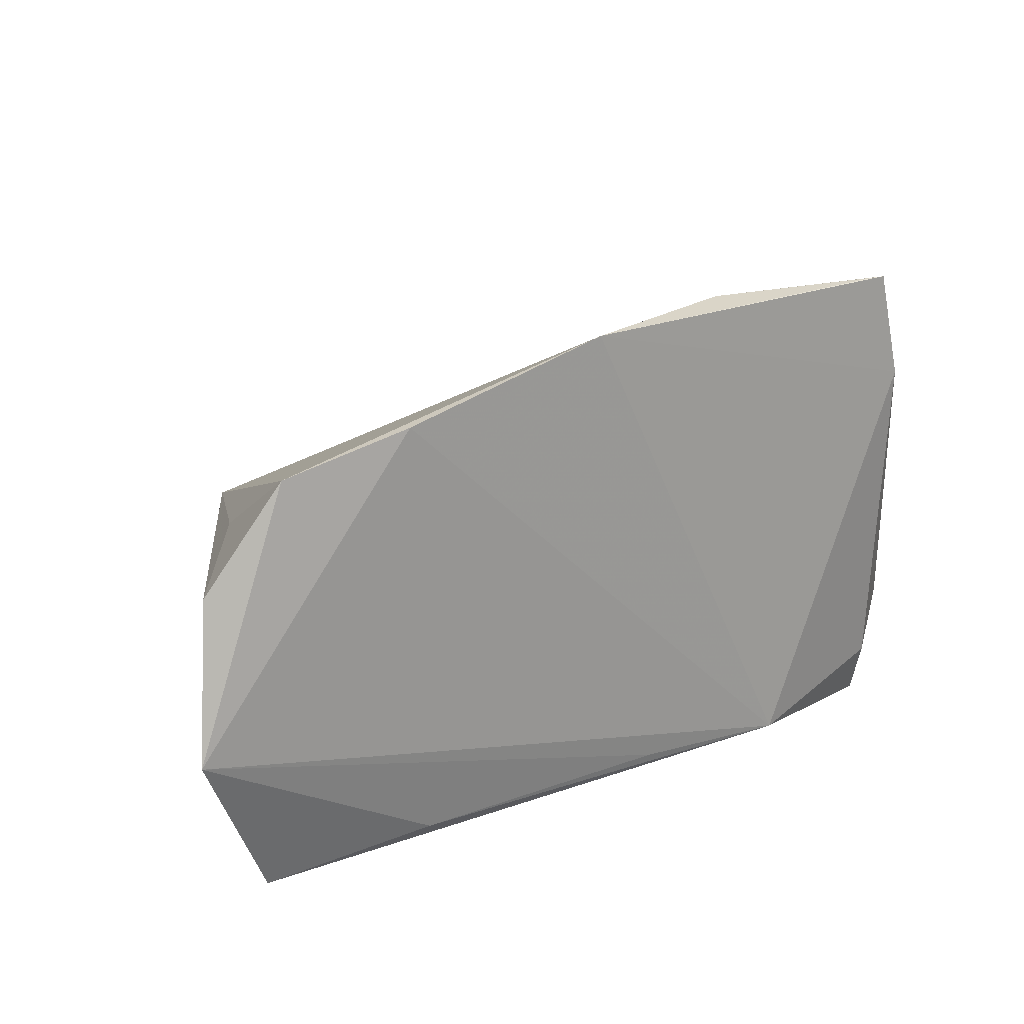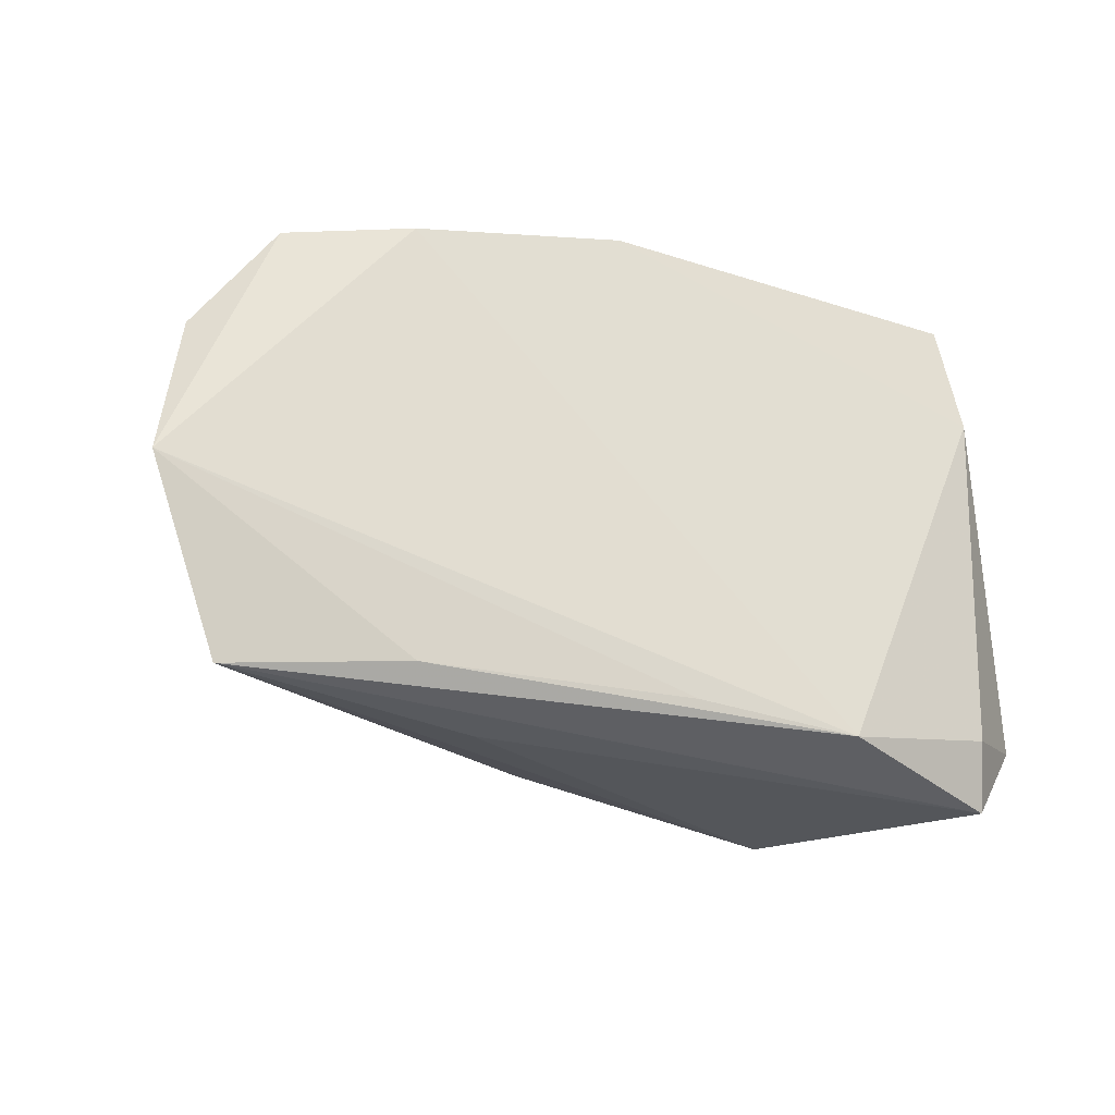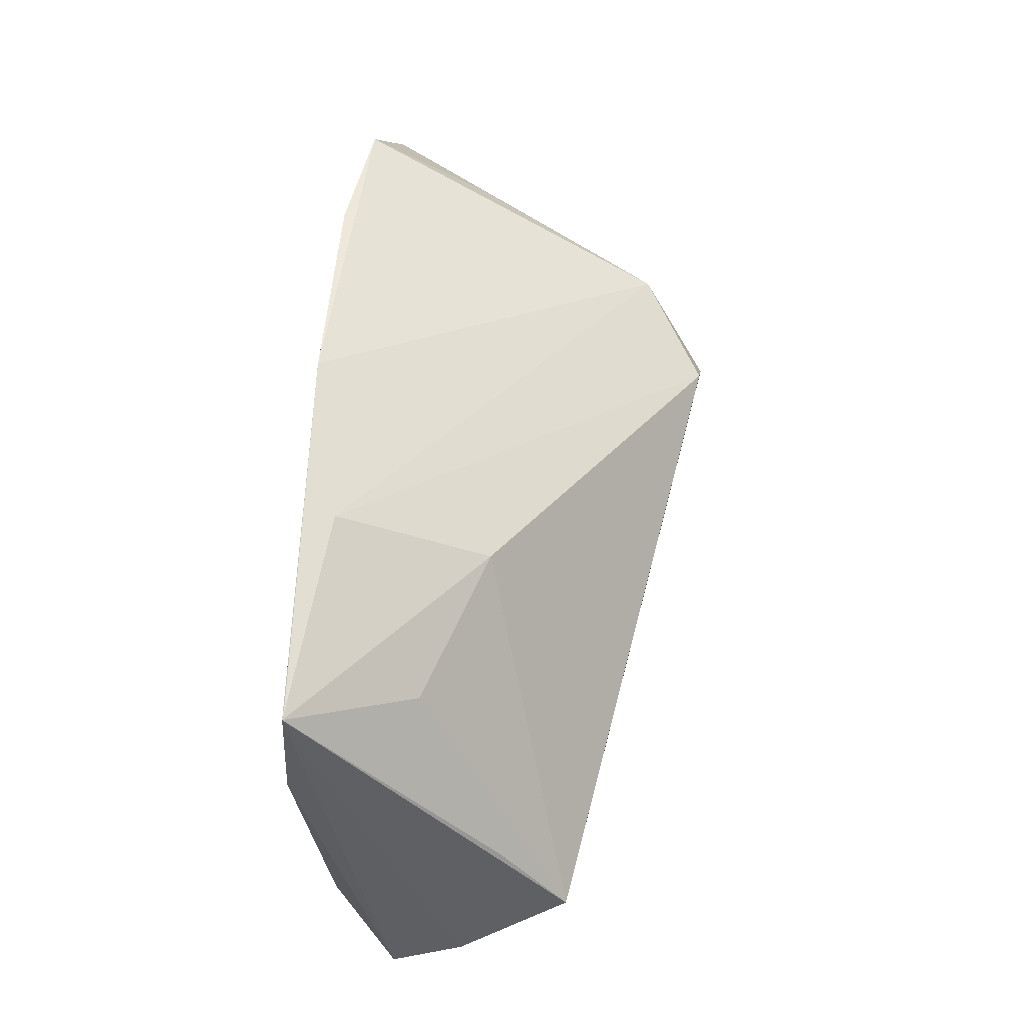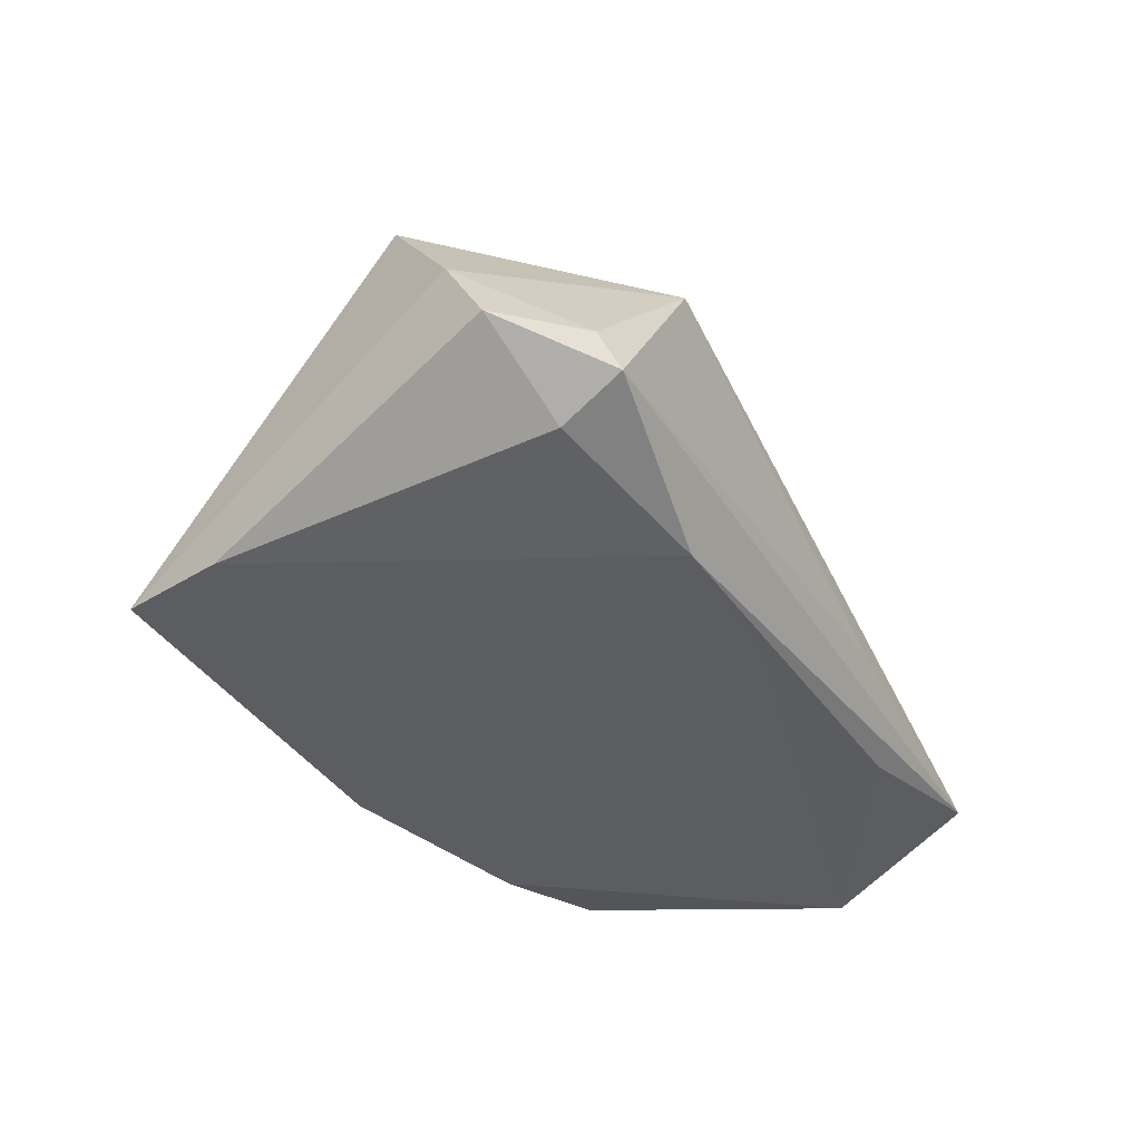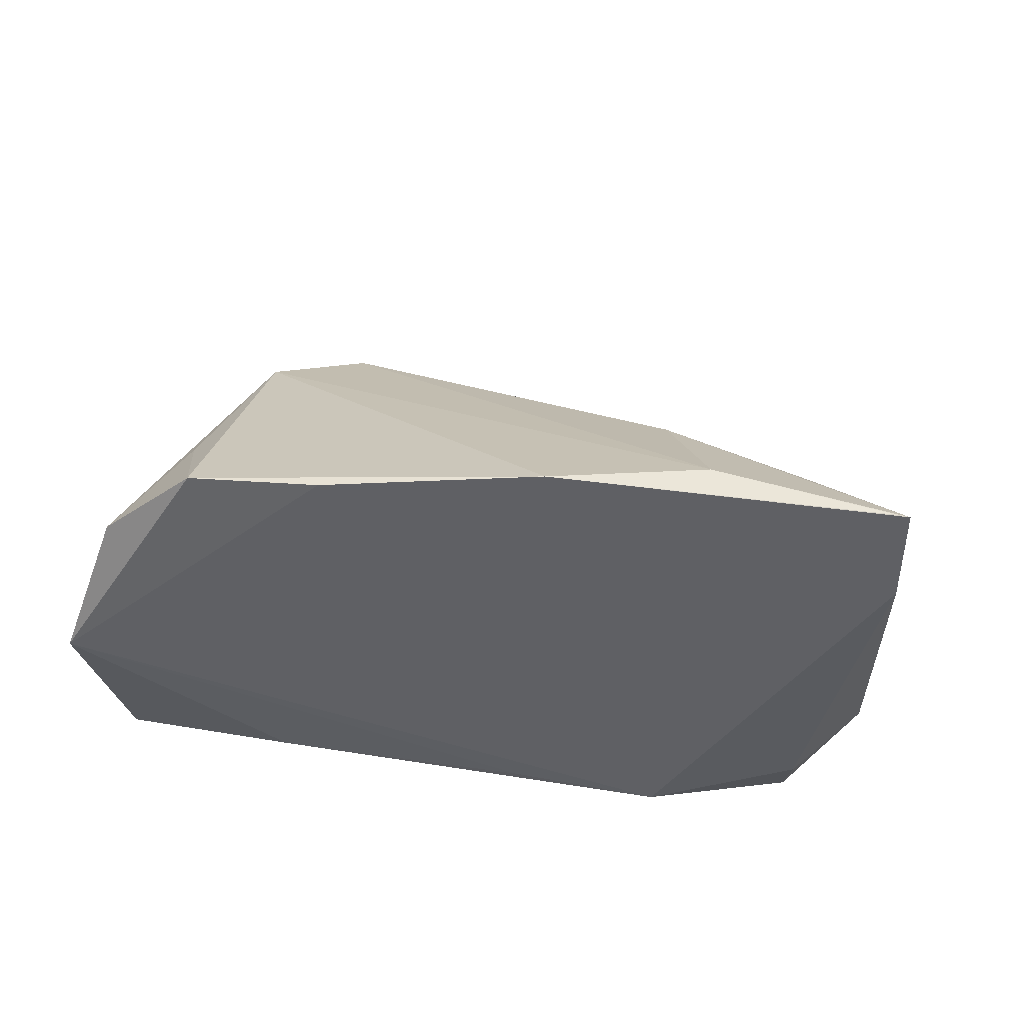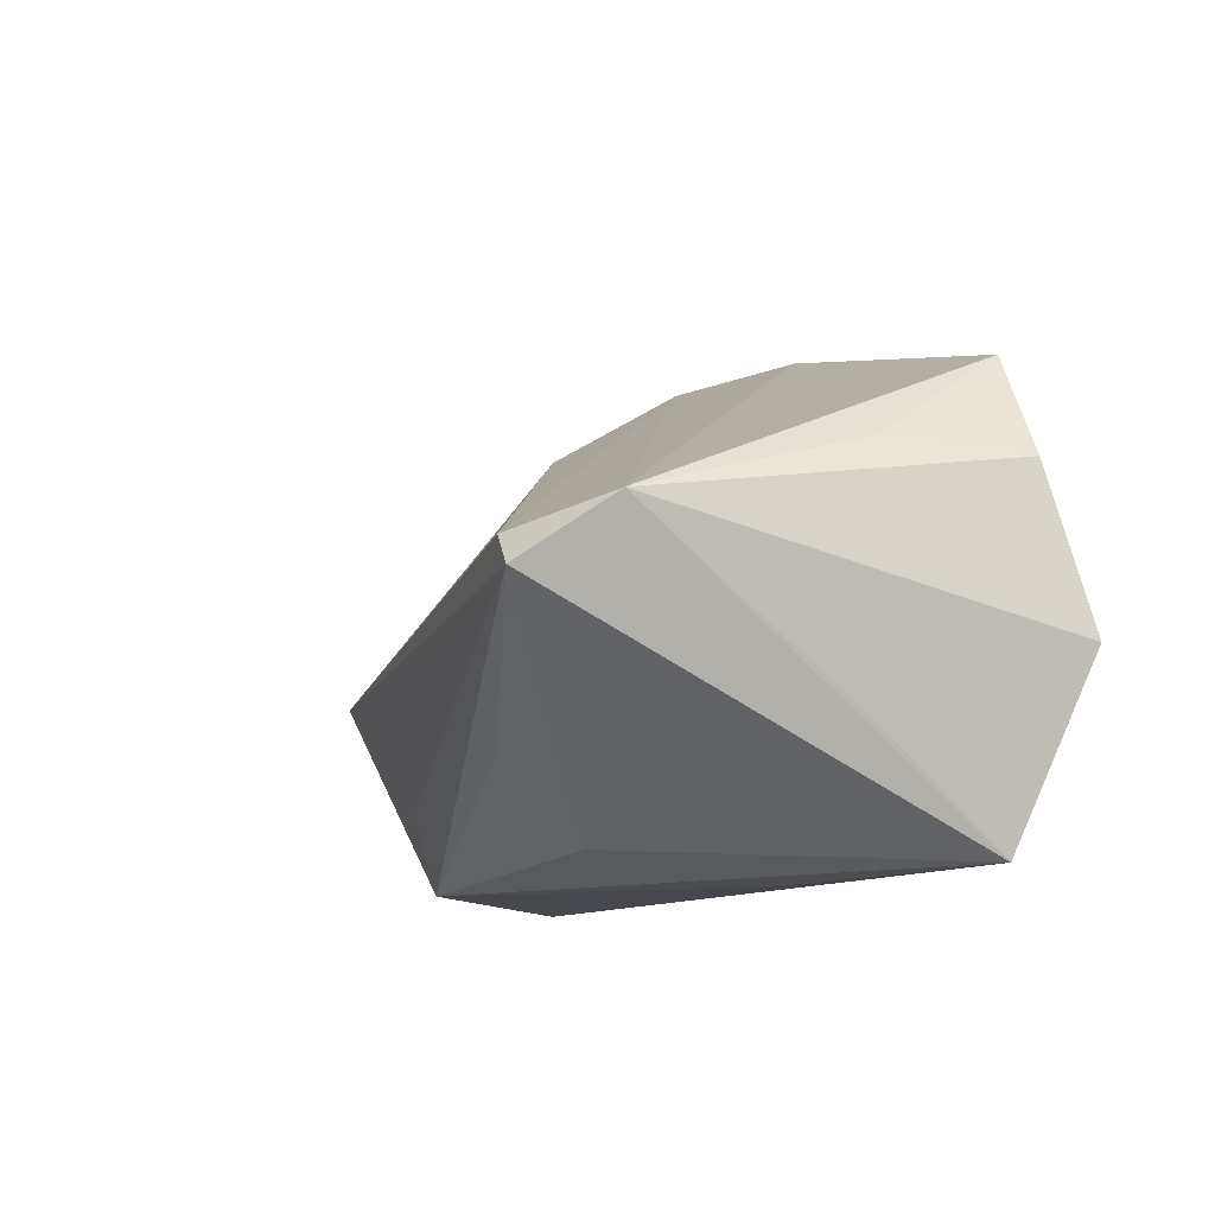
<metadata>
{"format":"obj","ext":"obj","renderer":"f3d","projection":"perspective","resolution":1024,"background":"white","views":[{"elev":22.2,"azim":148.1,"up":"+Y"},{"elev":-27.5,"azim":155.9,"up":"+Y"},{"elev":63.5,"azim":-85.0,"up":"+Y"},{"elev":-35.5,"azim":-61.4,"up":"+Z"},{"elev":-43.6,"azim":168.3,"up":"+Z"},{"elev":-10.8,"azim":62.7,"up":"+Y"}]}
</metadata>
<code>
v 0.006326 -0.01453 0.02425
v -0.04748 -0.02147 -0.0135
v 0.0338 0.03165 -0.01843
v -0.05248 -0.001791 0.02014
v -0.03005 -0.02889 0.0162
v -0.04975 0.009481 0.01073
v 0.04934 -0.01476 0.0001584
v 0.04038 0.009769 0.02532
v -0.04951 -0.02694 -0.003591
v 0.05042 0.02741 -0.01637
v -0.05838 -0.0178 -0.003557
v -0.04762 0.02409 -0.01605
v 0.02693 0.006462 0.03395
v 0.005374 0.03856 -0.01785
v 0.05372 -0.02939 -0.01348
v 0.00636 -0.02543 0.01288
v 0.05044 0.01623 -0.0001433
v -0.0257 -0.02642 -0.01843
v -0.05719 -0.0121 0.006009
v 0.02036 -0.02985 -0.006936
v 0.03112 -0.02627 -0.01674
v -0.04244 0.03874 -0.01561
v 0.06036 0.01321 -0.01392
v -0.0361 0.02802 -0.0003837
v -0.04442 0.03867 -0.01564
v 0.03008 0.002499 0.03434
v -0.02967 -0.01809 0.01953
v -0.004191 -0.02517 -0.01806
v -0.01519 0.02714 0.006731
v 0.06379 -0.007062 -0.01843
v -0.0489 -0.02985 -0.009856
v -0.01692 0.0392 -0.0127
f 30 10 23
f 30 23 8
f 26 15 8
f 32 8 14
f 14 8 10
f 13 4 26
f 13 29 4
f 26 8 13
f 32 29 13
f 13 8 32
f 30 15 21
f 21 15 18
f 4 19 5
f 17 23 10
f 10 8 17
f 17 8 23
f 7 15 30
f 30 8 7
f 7 8 15
f 3 10 30
f 3 14 10
f 30 18 3
f 18 14 3
f 11 19 25
f 25 29 32
f 25 19 4
f 28 18 30
f 30 21 28
f 28 21 18
f 16 15 26
f 16 5 15
f 26 4 27
f 27 5 26
f 4 5 27
f 18 15 31
f 12 14 18
f 12 25 14
f 11 25 12
f 32 14 22
f 22 25 32
f 14 25 22
f 4 29 24
f 29 25 24
f 26 5 1
f 1 16 26
f 5 16 1
f 11 31 9
f 9 31 5
f 9 19 11
f 9 5 19
f 15 5 20
f 20 31 15
f 5 31 20
f 18 31 2
f 2 12 18
f 2 31 11
f 11 12 2
f 6 25 4
f 4 24 6
f 6 24 25

</code>
